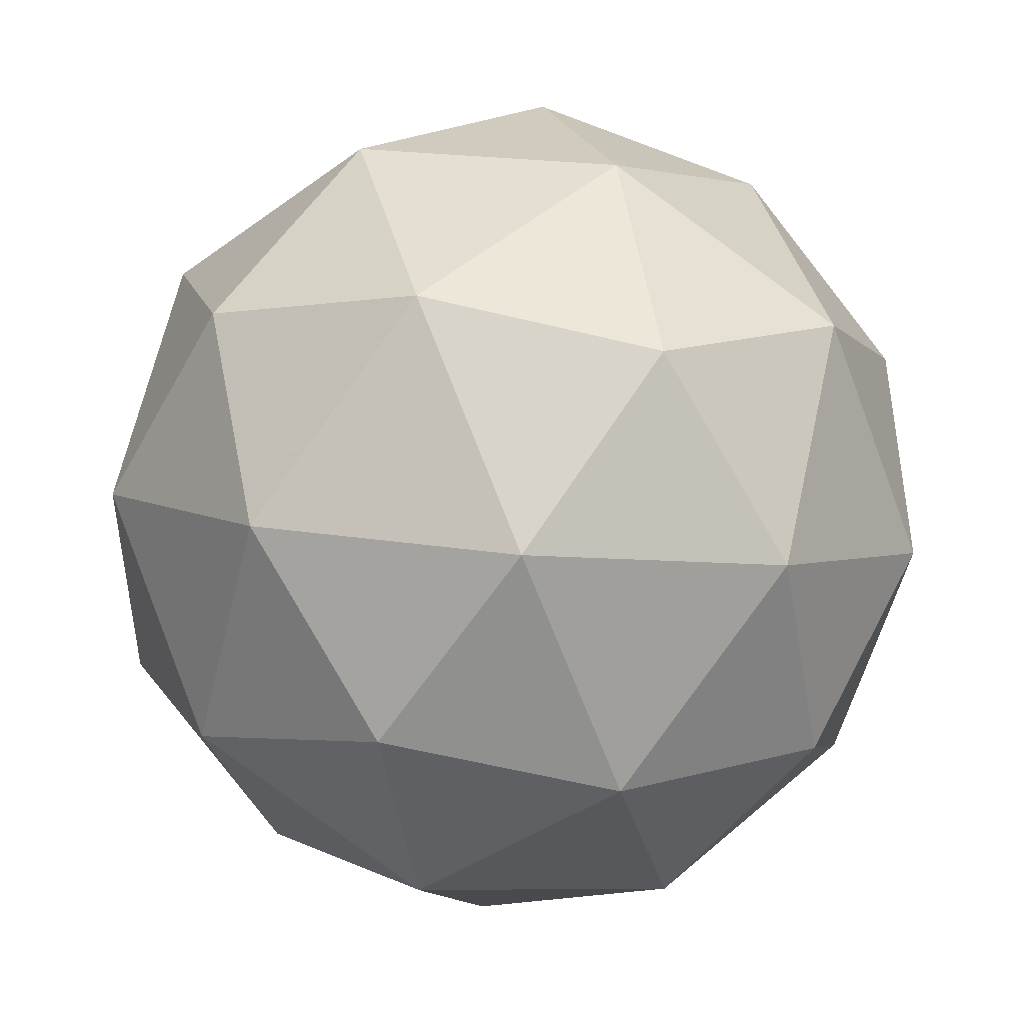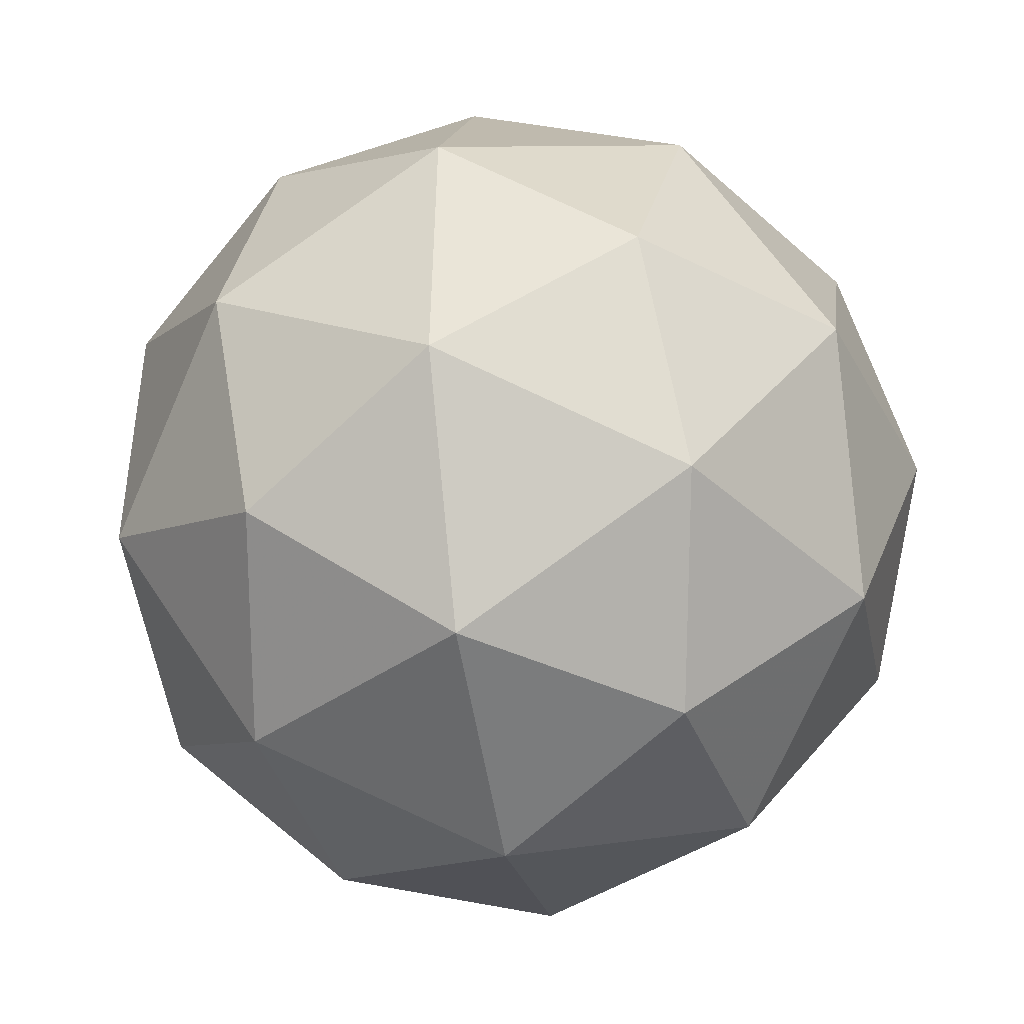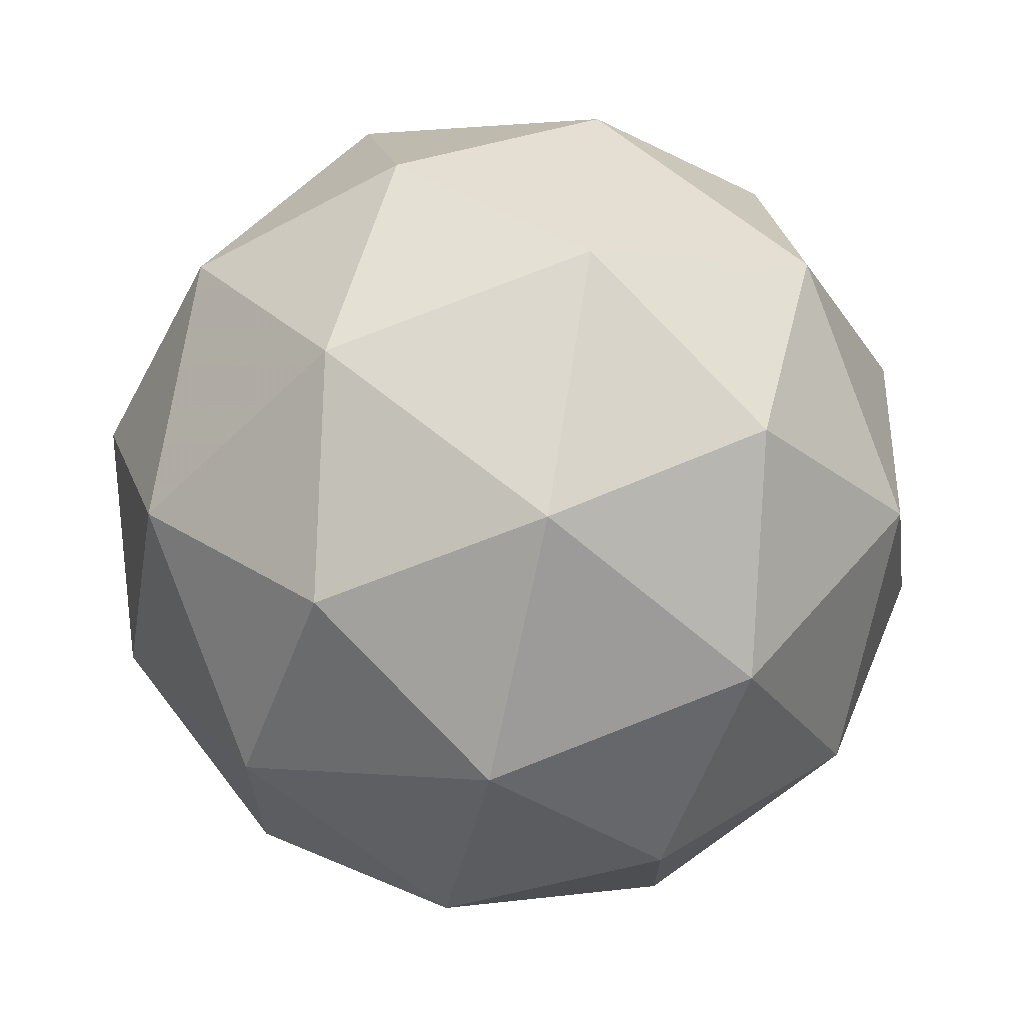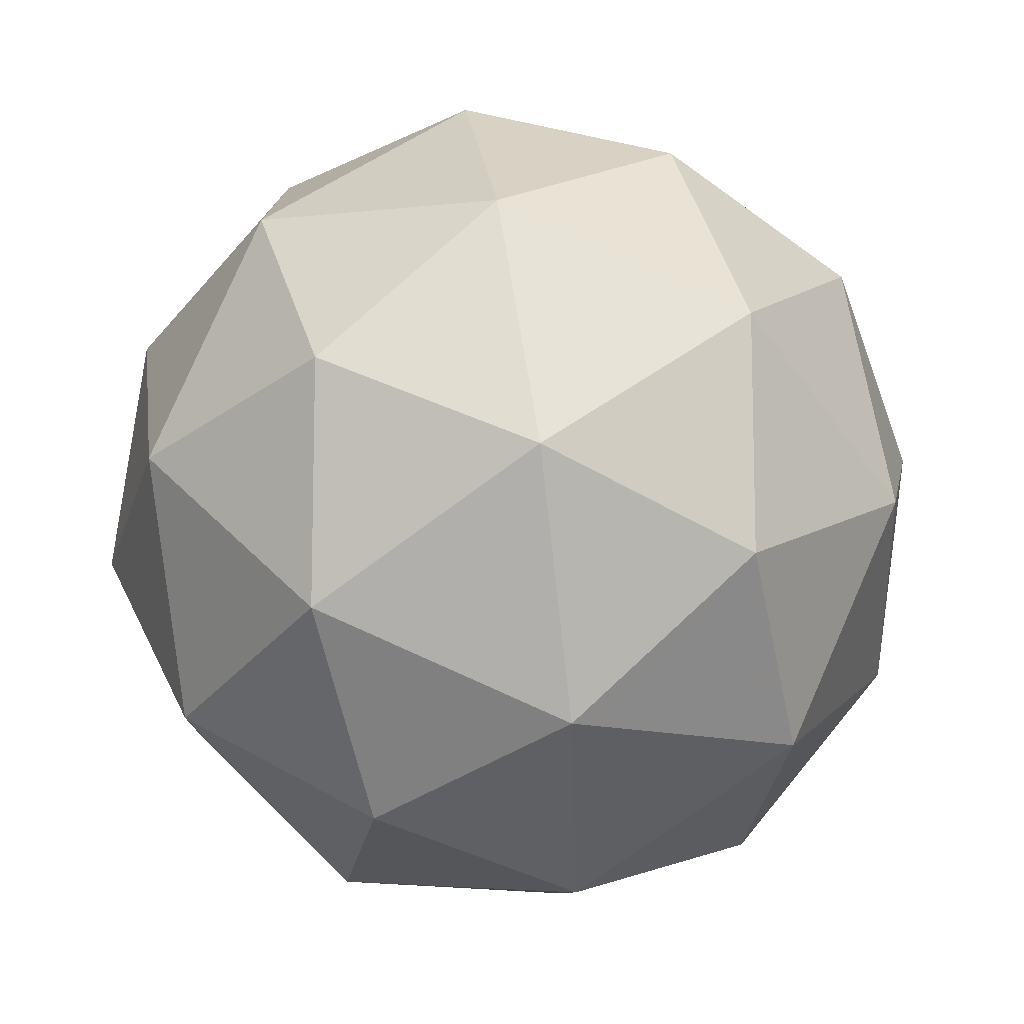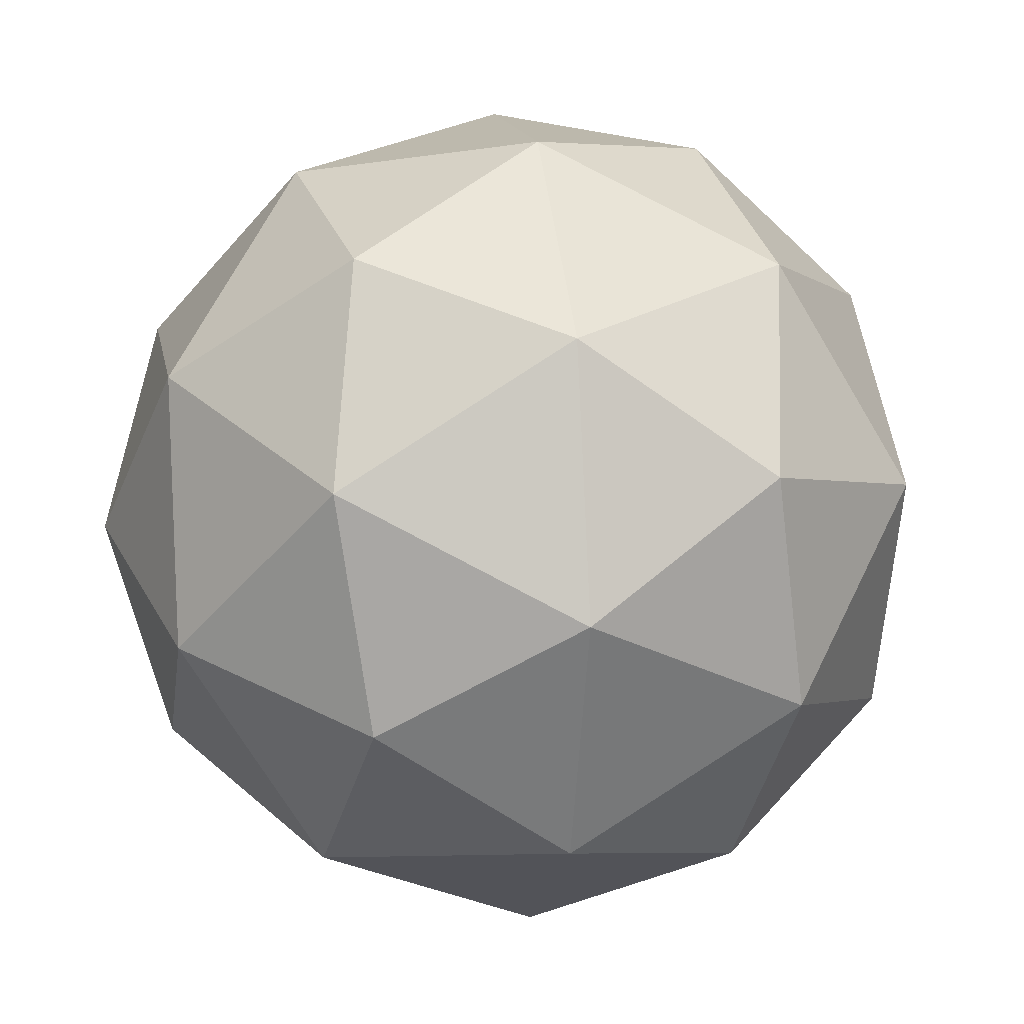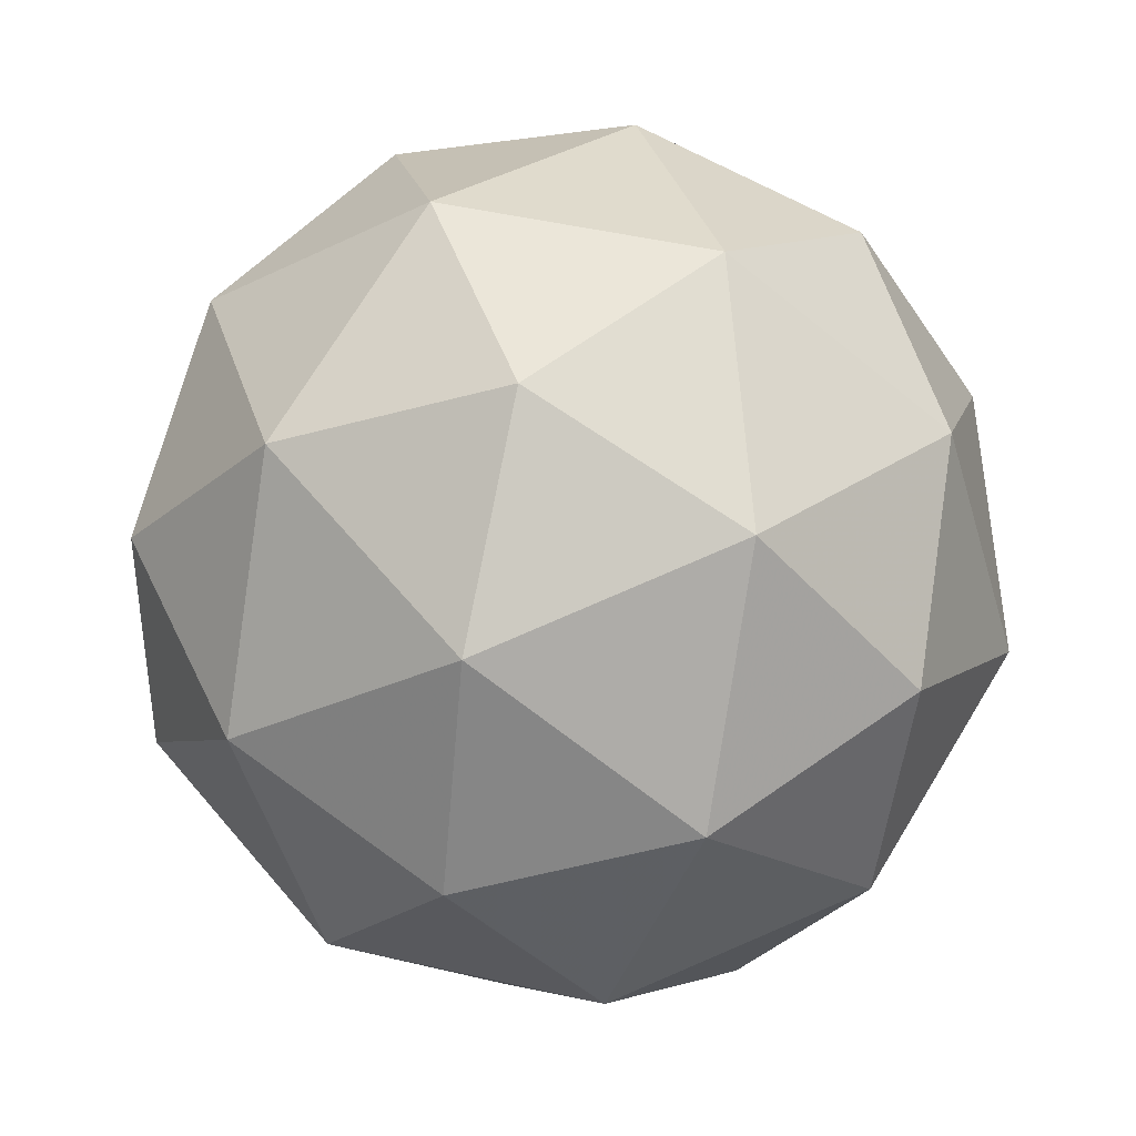
<metadata>
{"format":"obj","ext":"obj","renderer":"f3d","projection":"perspective","resolution":1024,"background":"white","views":[{"elev":56.8,"azim":13.8,"up":"+Y"},{"elev":-64.2,"azim":157.5,"up":"+Y"},{"elev":-41.7,"azim":137.8,"up":"+Y"},{"elev":13.4,"azim":126.3,"up":"+Z"},{"elev":44.4,"azim":140.2,"up":"+Y"},{"elev":-27.2,"azim":48.0,"up":"+Z"}]}
</metadata>
<code>
v 8.625 0.8193 -2.735
v 8.578 0.8454 -2.799
v 8.637 0.8956 -2.768
v 8.639 0.8852 -2.684
v 8.58 0.8285 -2.664
v 8.542 0.8039 -2.735
v 8.562 0.9275 -2.789
v 8.6 0.952 -2.718
v 8.565 0.9105 -2.654
v 8.505 0.8603 -2.685
v 8.504 0.8708 -2.768
v 8.518 0.9367 -2.718
v 8.642 0.8539 -2.756
v 8.607 0.8244 -2.774
v 8.614 0.8692 -2.794
v 8.558 0.8153 -2.774
v 8.586 0.8 -2.736
v 8.643 0.8477 -2.707
v 8.65 0.8926 -2.726
v 8.608 0.8144 -2.695
v 8.617 0.8531 -2.665
v 8.56 0.8054 -2.695
v 8.535 0.8546 -2.794
v 8.514 0.8302 -2.756
v 8.605 0.9174 -2.787
v 8.57 0.8879 -2.806
v 8.628 0.9257 -2.697
v 8.627 0.9319 -2.746
v 8.573 0.868 -2.647
v 8.608 0.9014 -2.659
v 8.516 0.8241 -2.707
v 8.538 0.8385 -2.665
v 8.526 0.9028 -2.787
v 8.583 0.9506 -2.758
v 8.585 0.9407 -2.678
v 8.529 0.8868 -2.659
v 8.493 0.8634 -2.726
v 8.534 0.9416 -2.758
v 8.5 0.9083 -2.746
v 8.557 0.956 -2.716
v 8.536 0.9316 -2.679
v 8.501 0.9021 -2.697
f 1 14 13
f 2 14 16
f 1 13 18
f 1 18 20
f 1 20 17
f 2 16 23
f 3 15 25
f 4 19 27
f 5 21 29
f 6 22 31
f 2 23 26
f 3 25 28
f 4 27 30
f 5 29 32
f 6 31 24
f 7 33 38
f 8 34 40
f 9 35 41
f 10 36 42
f 11 37 39
f 39 42 12
f 39 37 42
f 37 10 42
f 42 41 12
f 42 36 41
f 36 9 41
f 41 40 12
f 41 35 40
f 35 8 40
f 40 38 12
f 40 34 38
f 34 7 38
f 38 39 12
f 38 33 39
f 33 11 39
f 24 37 11
f 24 31 37
f 31 10 37
f 32 36 10
f 32 29 36
f 29 9 36
f 30 35 9
f 30 27 35
f 27 8 35
f 28 34 8
f 28 25 34
f 25 7 34
f 26 33 7
f 26 23 33
f 23 11 33
f 31 32 10
f 31 22 32
f 22 5 32
f 29 30 9
f 29 21 30
f 21 4 30
f 27 28 8
f 27 19 28
f 19 3 28
f 25 26 7
f 25 15 26
f 15 2 26
f 23 24 11
f 23 16 24
f 16 6 24
f 17 22 6
f 17 20 22
f 20 5 22
f 20 21 5
f 20 18 21
f 18 4 21
f 18 19 4
f 18 13 19
f 13 3 19
f 16 17 6
f 16 14 17
f 14 1 17
f 13 15 3
f 13 14 15
f 14 2 15

</code>
